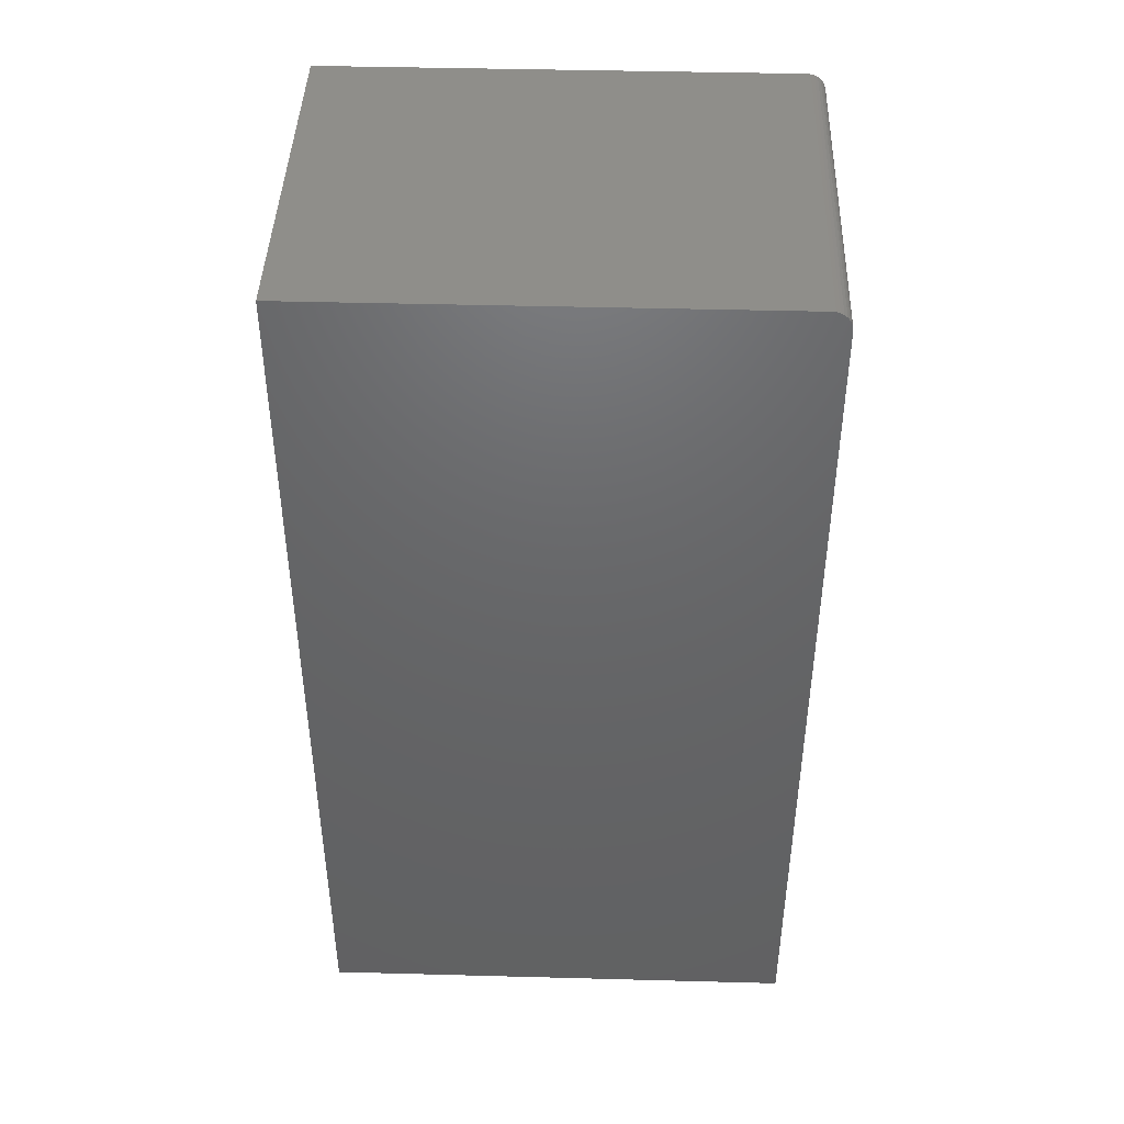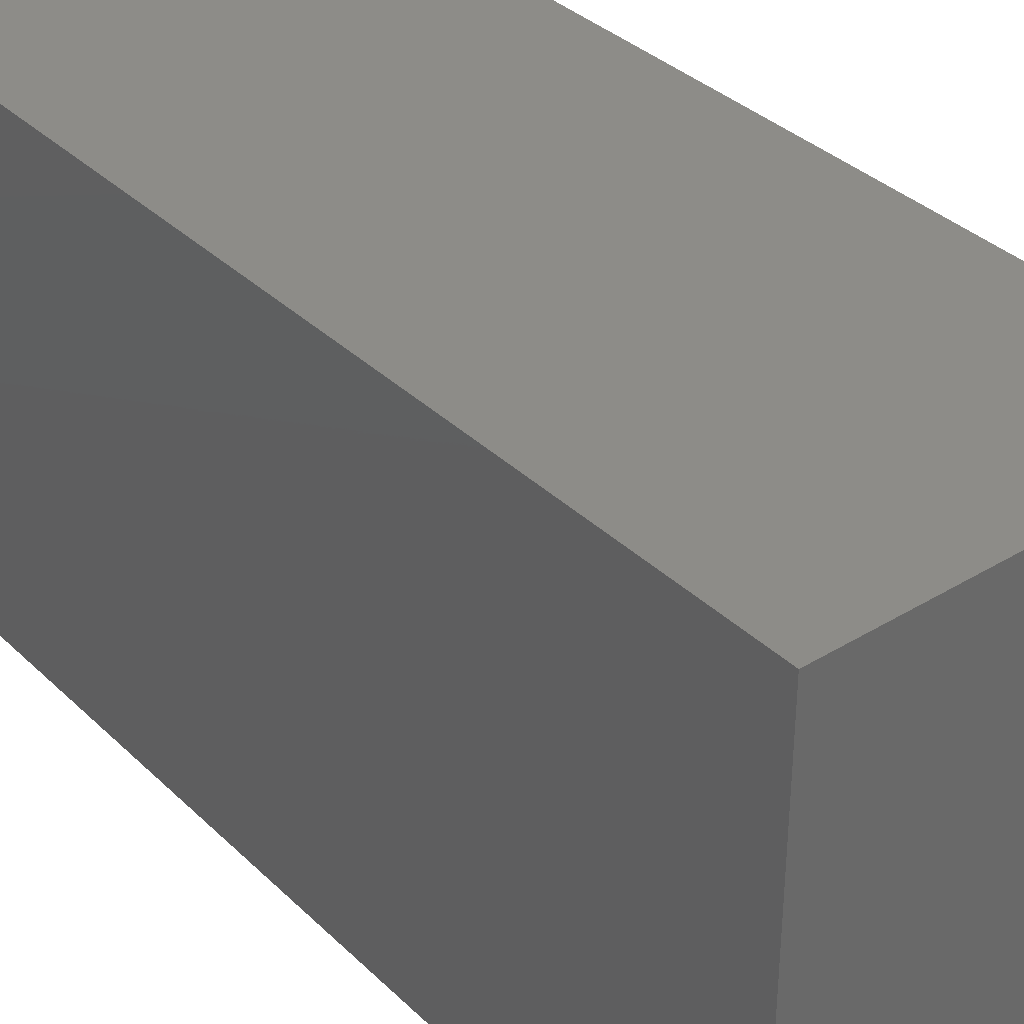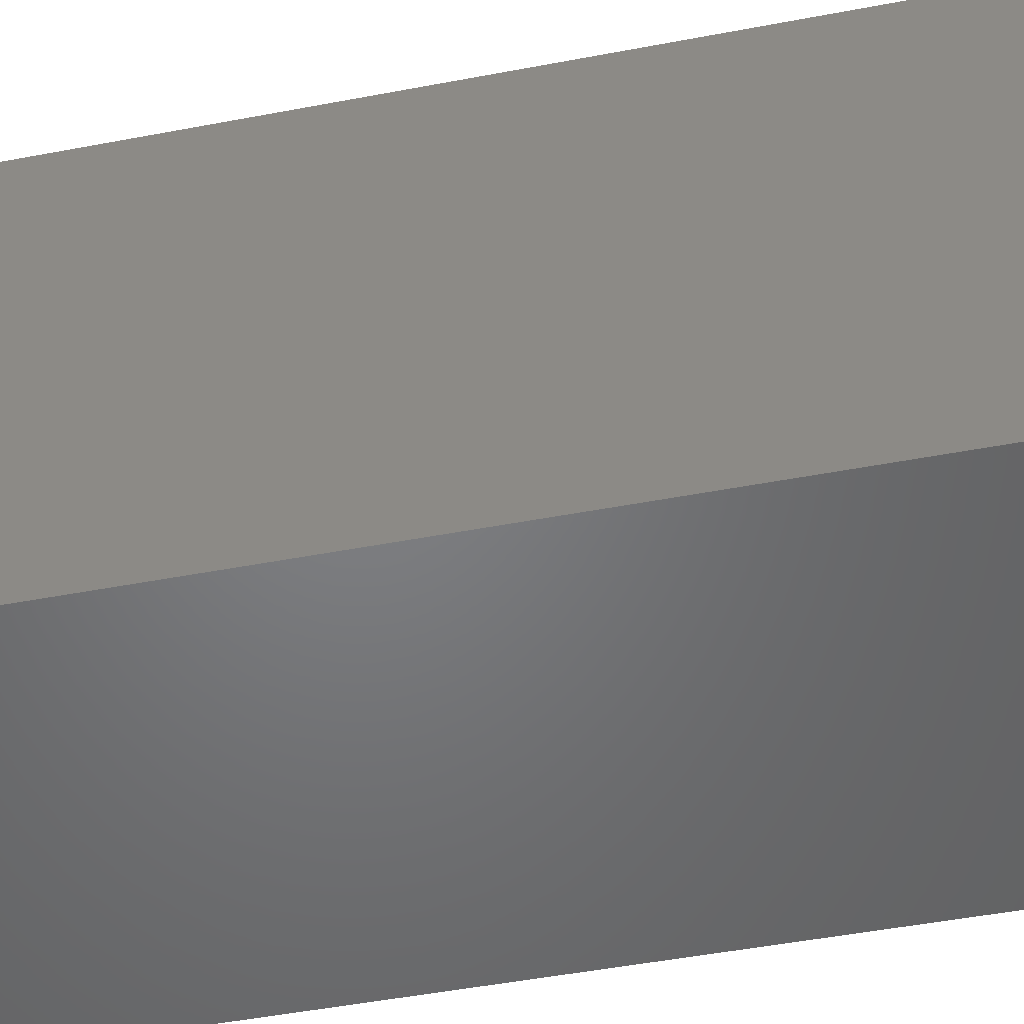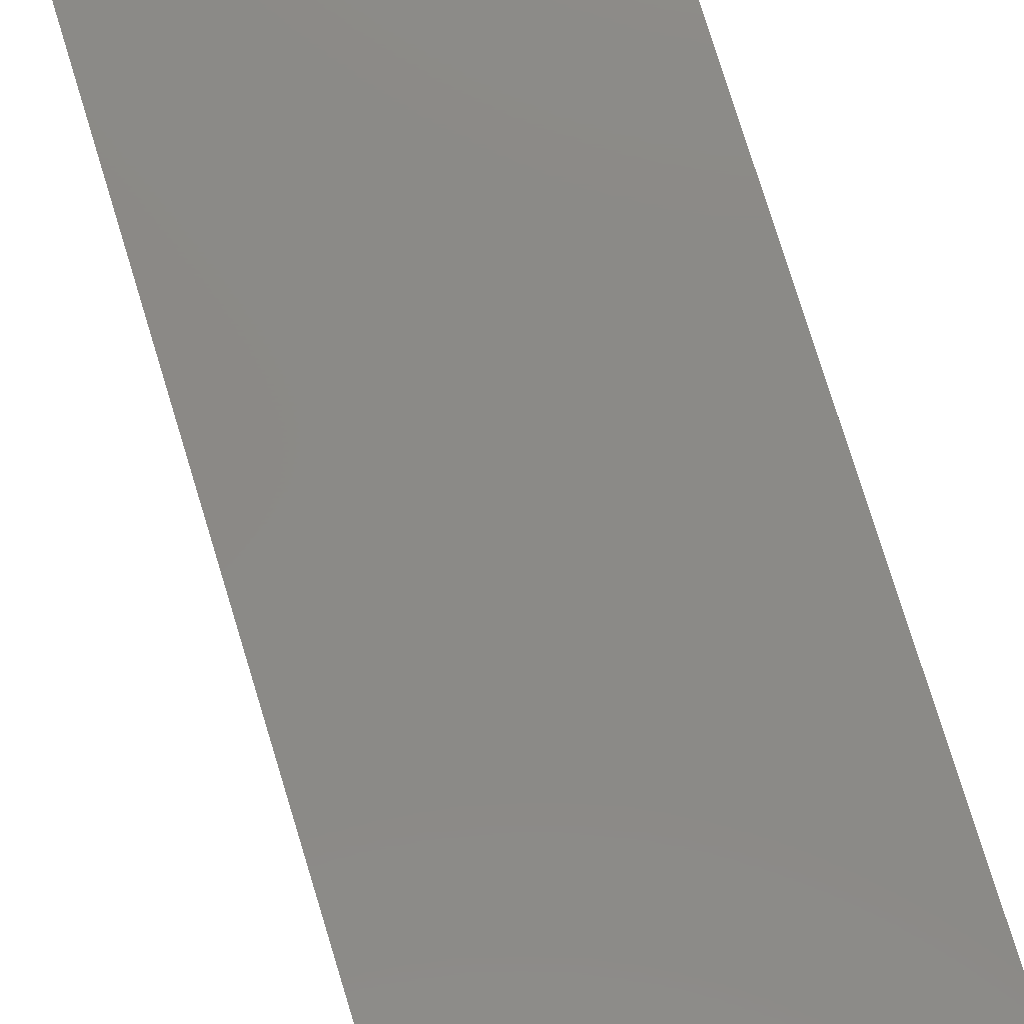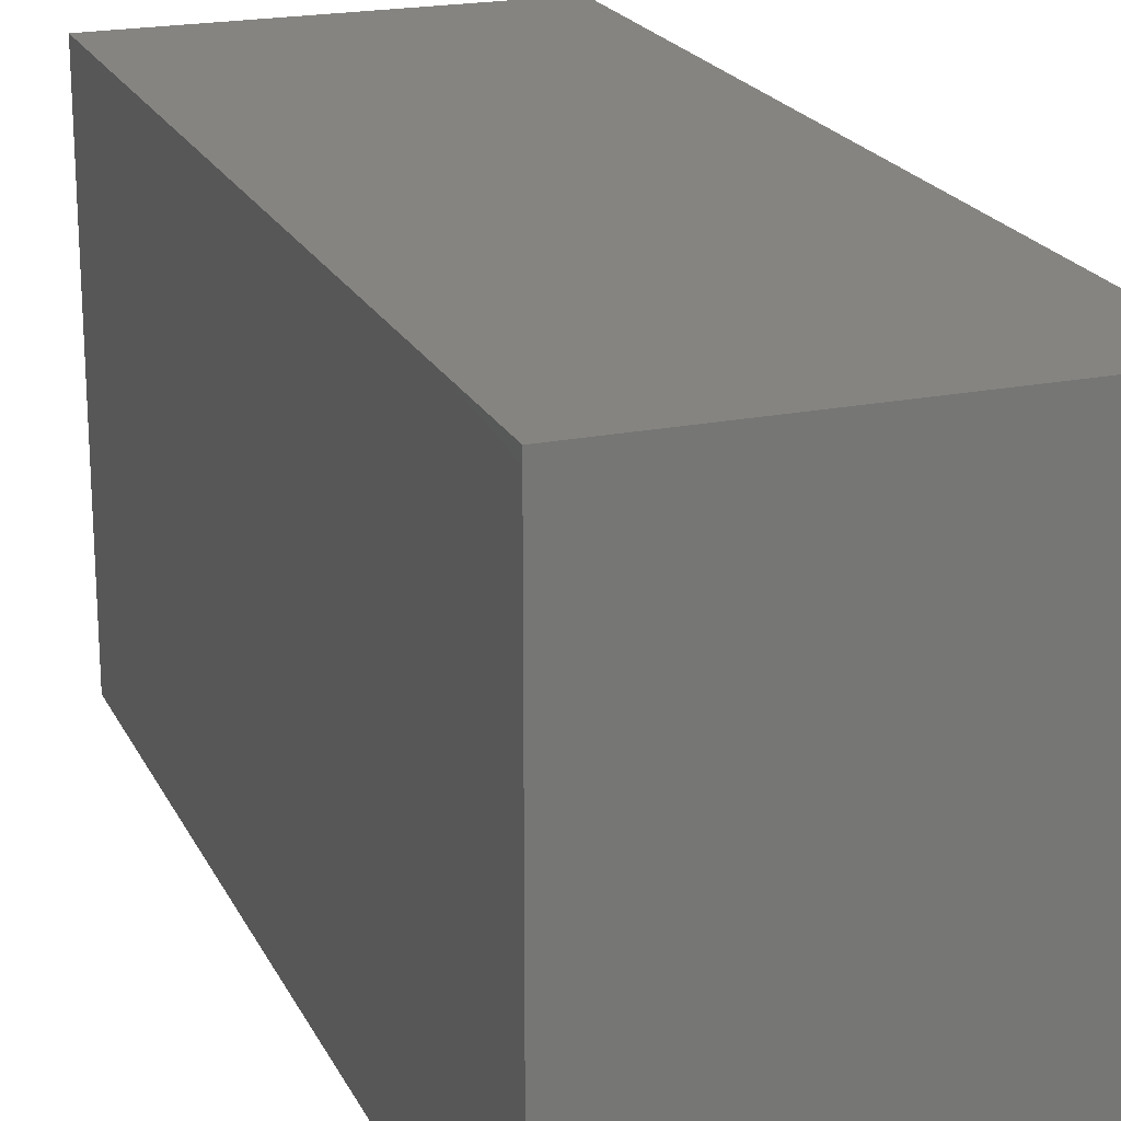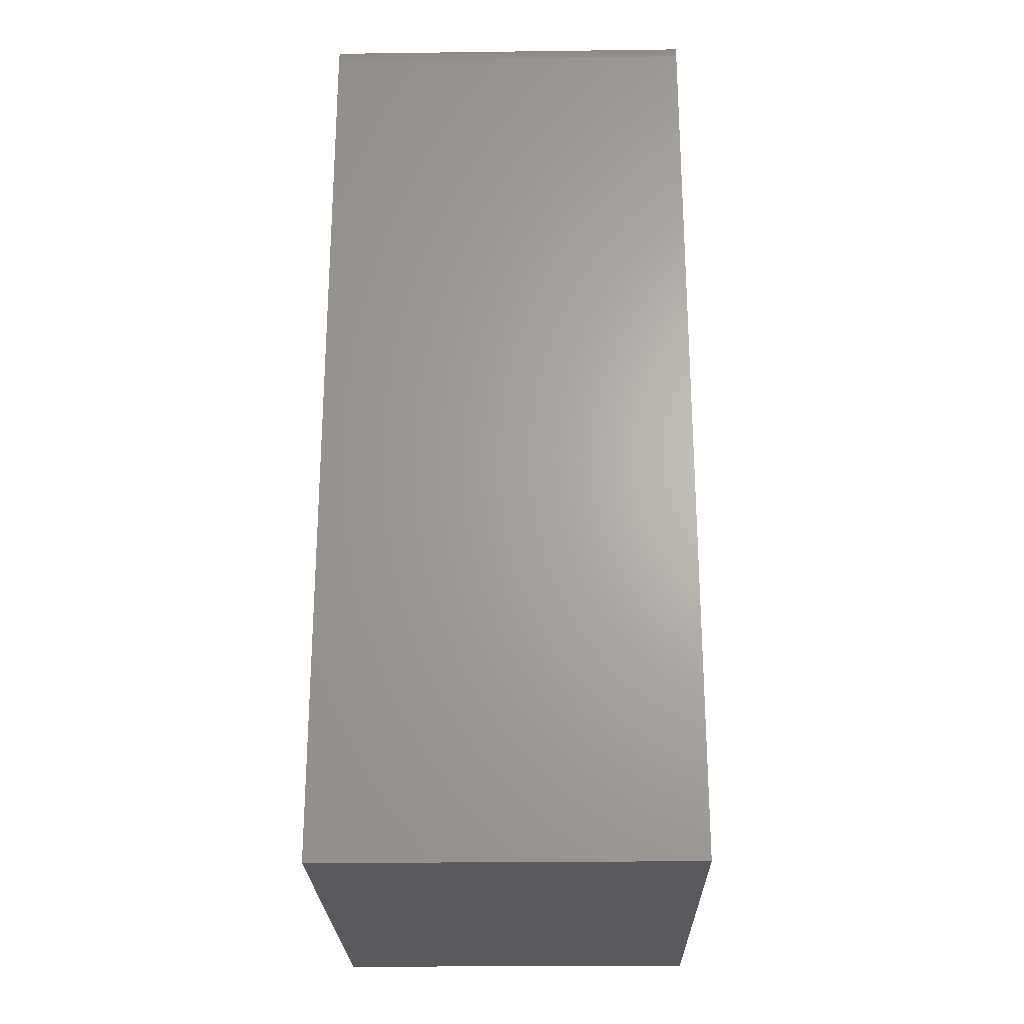
<metadata>
{"format":"stl","ext":"stl","renderer":"f3d","projection":"perspective","resolution":1024,"background":"white","views":[{"elev":43.3,"azim":-88.2,"up":"+Z"},{"elev":35.5,"azim":141.2,"up":"+Y"},{"elev":-50.7,"azim":101.7,"up":"+Y"},{"elev":79.1,"azim":162.9,"up":"+Y"},{"elev":20.7,"azim":-20.1,"up":"+Y"},{"elev":-24.4,"azim":1.2,"up":"+Z"}]}
</metadata>
<code>
# stl→obj: 24 verts, 44 faces
v -0.2016 -0.1824 0.75
v 0.1025 -0.1824 0.75
v -0.2016 0.198 0.75
v 0.1025 0.198 0.75
v -0.2016 -0.198 0.7344
v -0.2016 0.198 0
v -0.2016 -0.198 0
v -0.2016 -0.1934 0.7454
v -0.2016 -0.1911 0.7474
v -0.2016 -0.1884 0.7488
v -0.2016 -0.1854 0.7497
v -0.2016 -0.1977 0.7374
v -0.2016 -0.1968 0.7404
v -0.2016 -0.1954 0.7431
v 0.1025 -0.1854 0.7497
v 0.1025 -0.1884 0.7488
v 0.1025 -0.1911 0.7474
v 0.1025 -0.1934 0.7454
v 0.1025 -0.1954 0.7431
v 0.1025 -0.1968 0.7404
v 0.1025 -0.1977 0.7374
v 0.1025 -0.198 0.7344
v 0.1025 -0.198 0
v 0.1025 0.198 0
f 1 2 3
f 3 2 4
f 5 6 7
f 8 9 10
f 8 10 11
f 8 11 1
f 3 6 5
f 3 5 12
f 3 12 13
f 3 13 14
f 3 14 8
f 3 8 1
f 2 15 16
f 4 2 16
f 4 16 17
f 4 17 18
f 4 18 19
f 4 19 20
f 4 20 21
f 4 21 22
f 4 22 23
f 4 23 24
f 7 23 5
f 5 23 22
f 5 22 12
f 12 22 21
f 12 21 13
f 13 21 20
f 13 20 14
f 14 20 19
f 14 19 8
f 8 19 18
f 8 18 9
f 9 18 17
f 9 17 10
f 10 17 16
f 10 16 11
f 11 16 15
f 11 15 1
f 1 15 2
f 7 6 23
f 23 6 24
f 24 6 4
f 4 6 3

</code>
